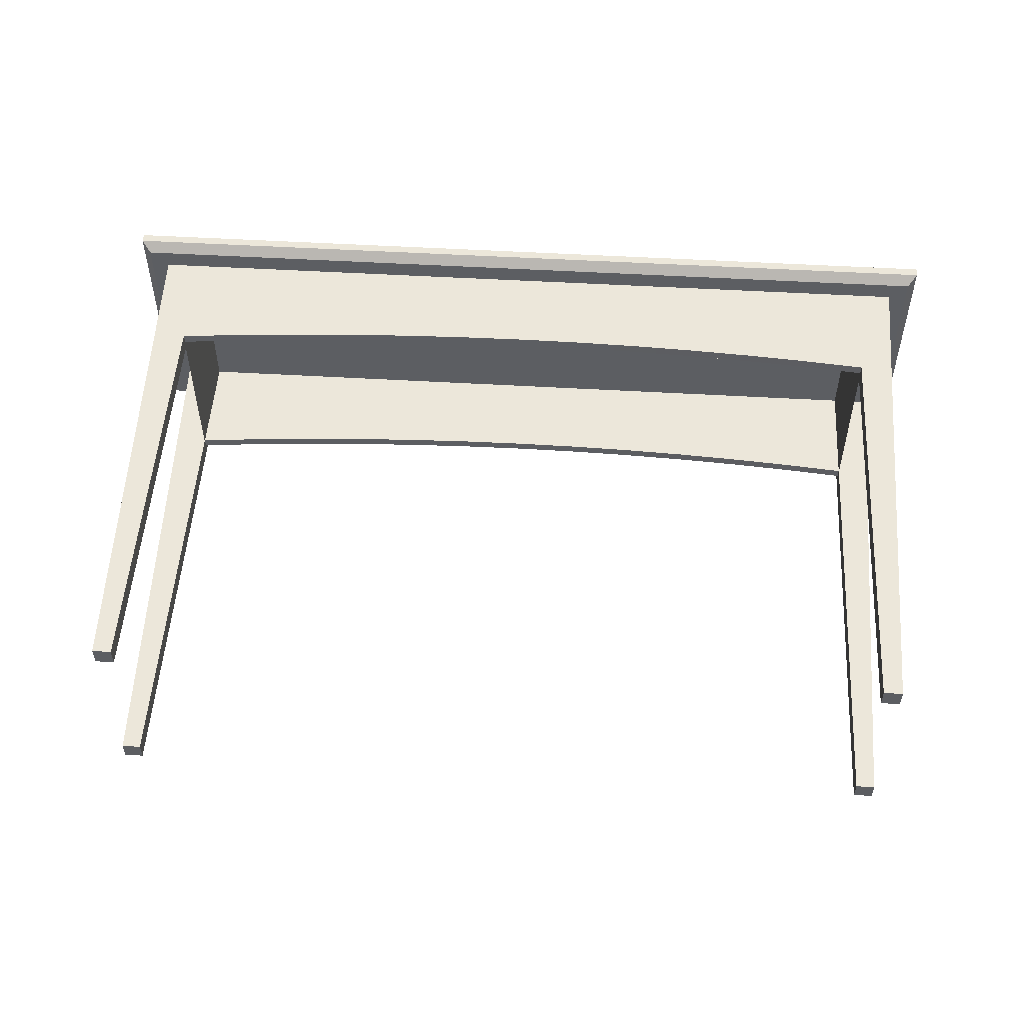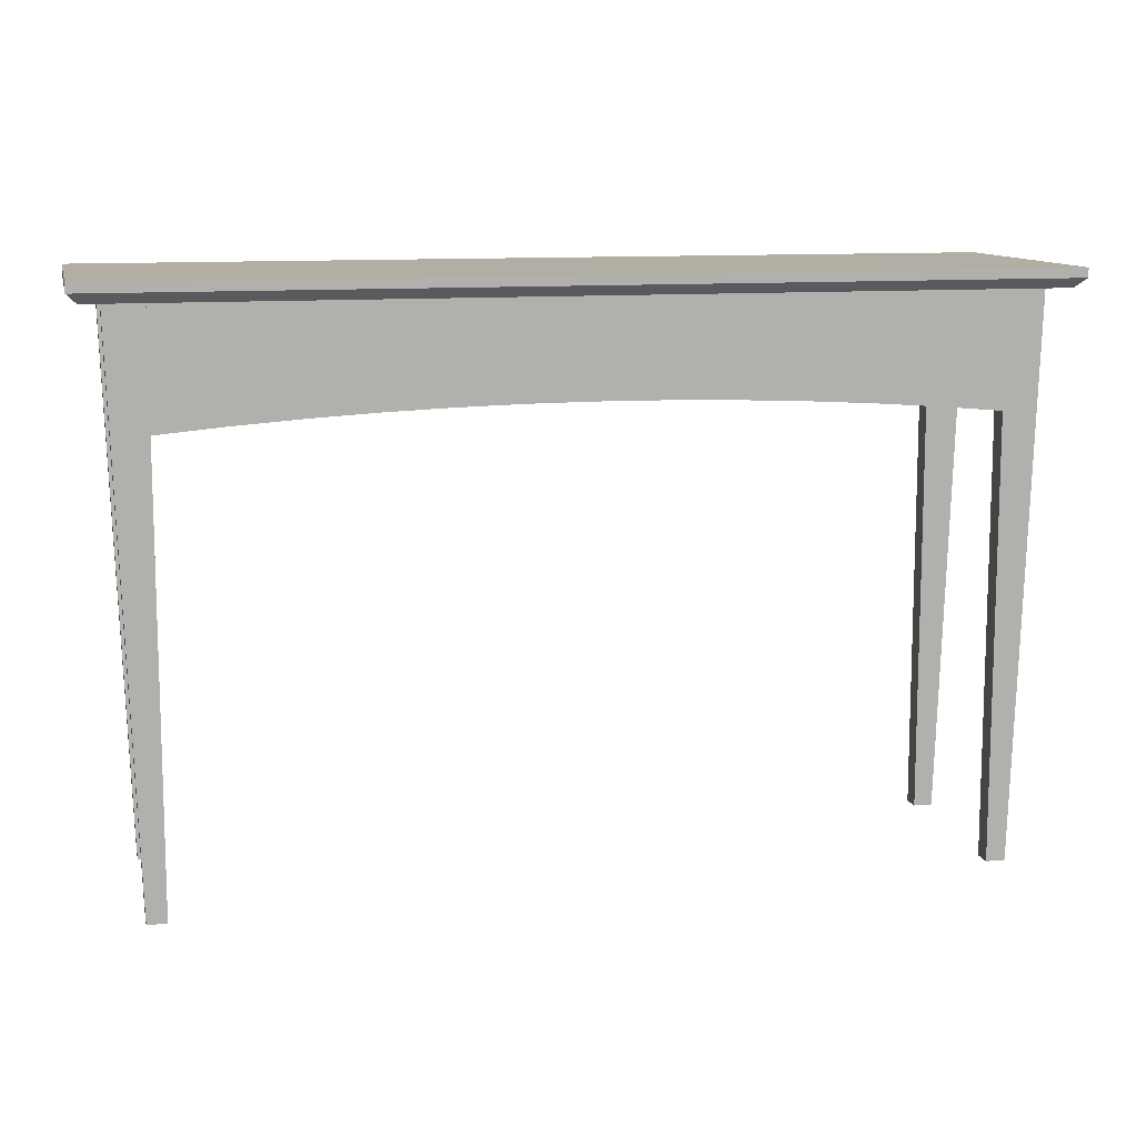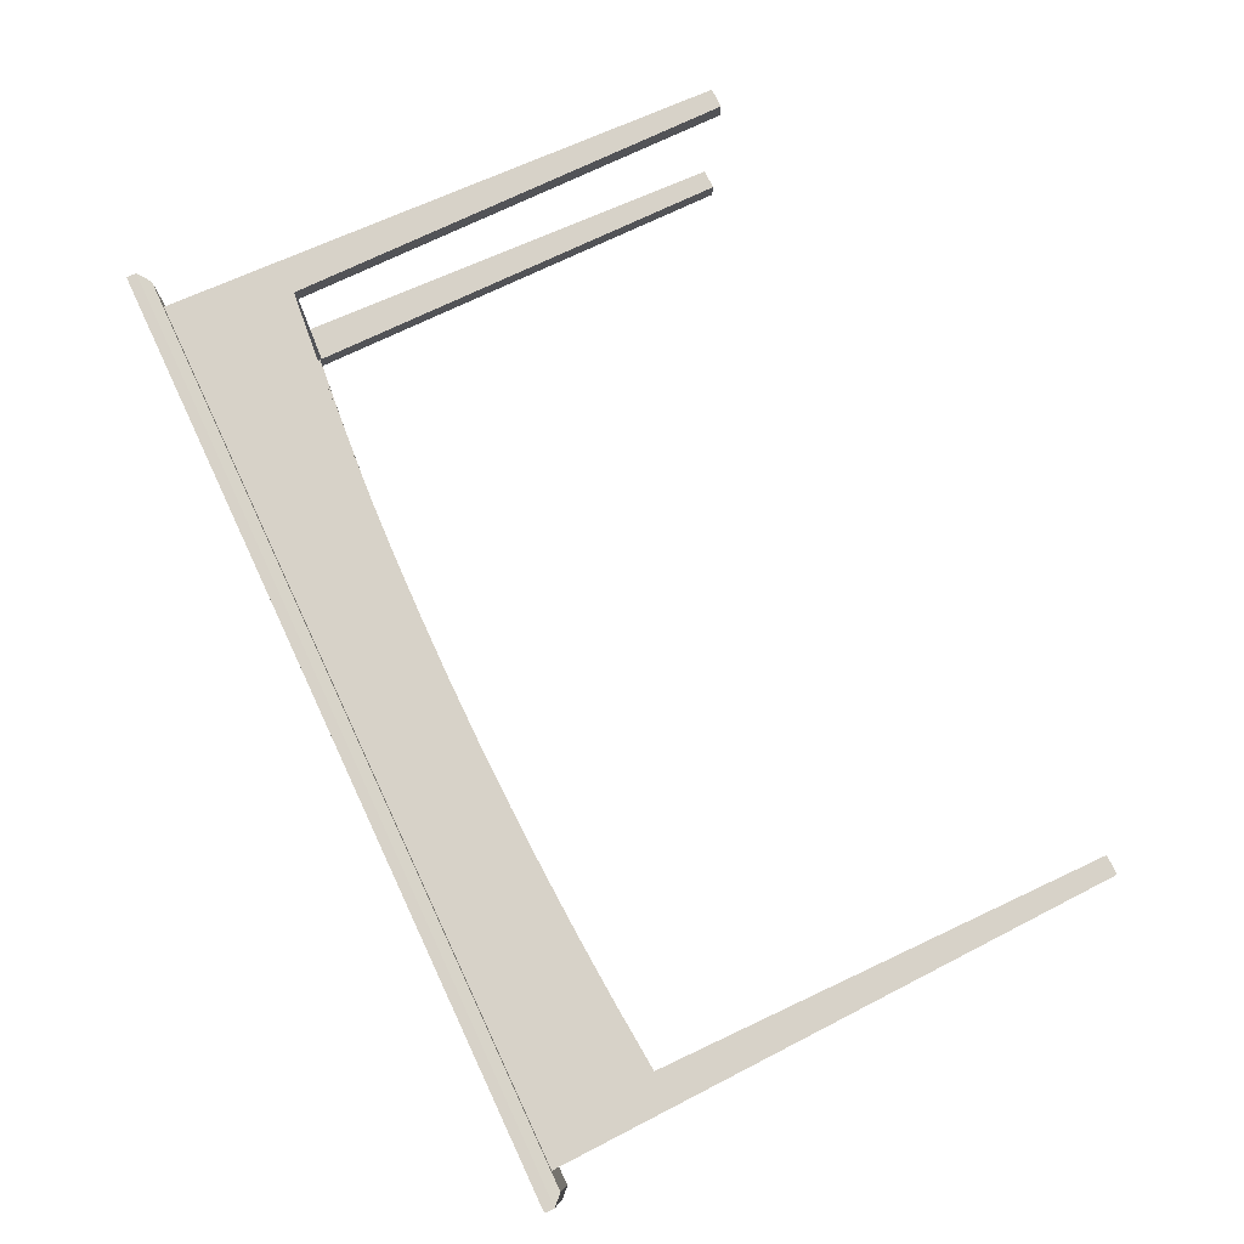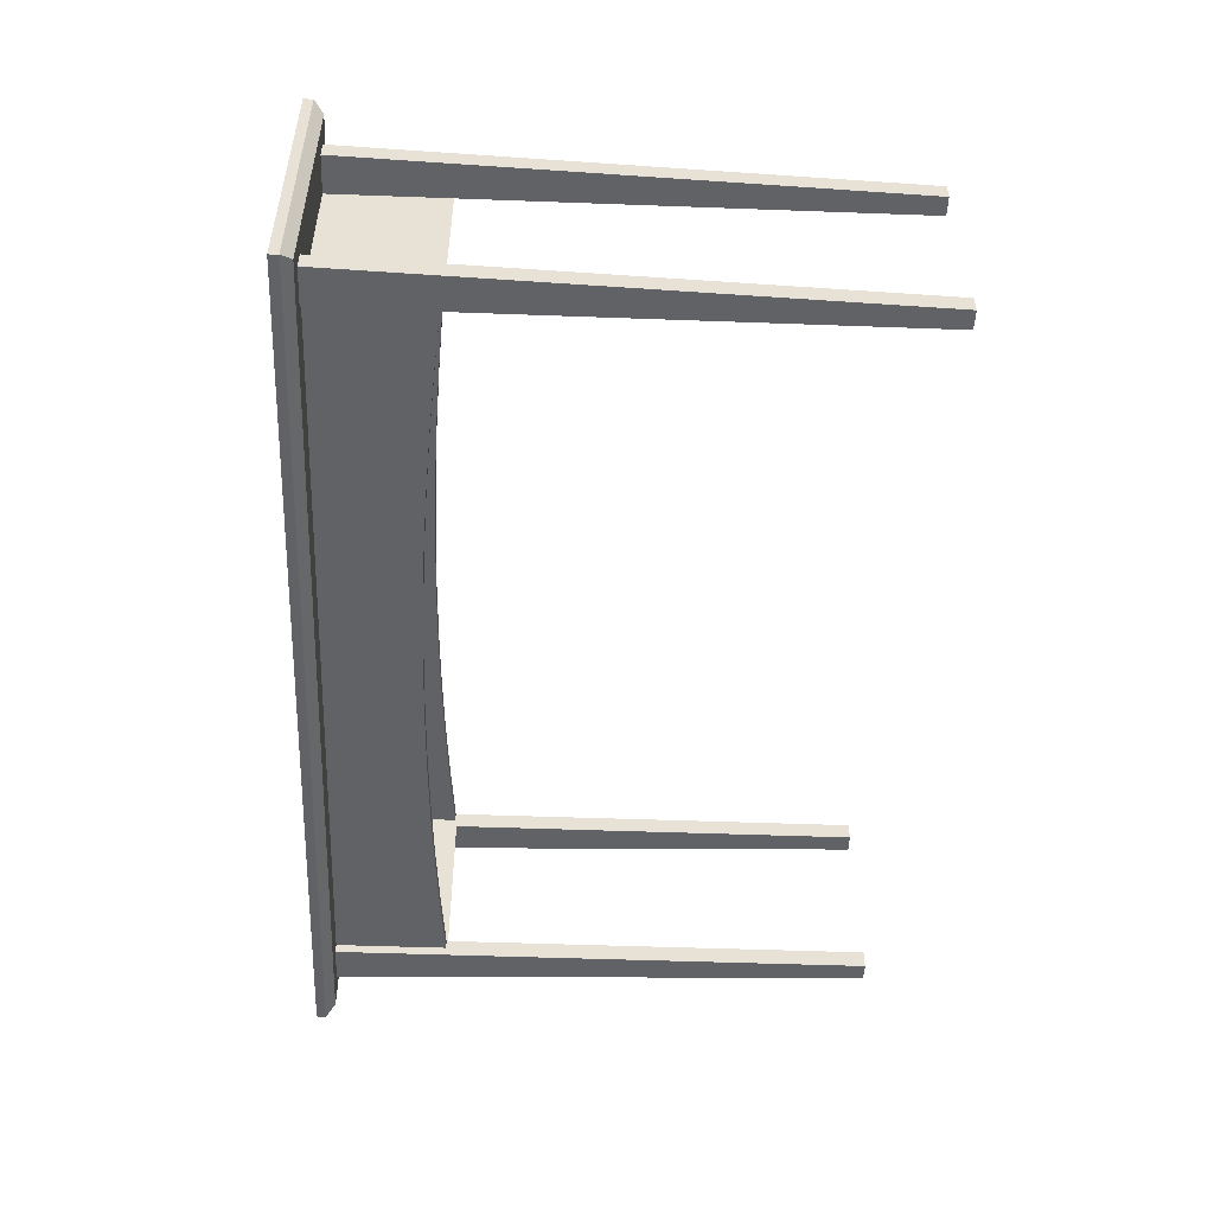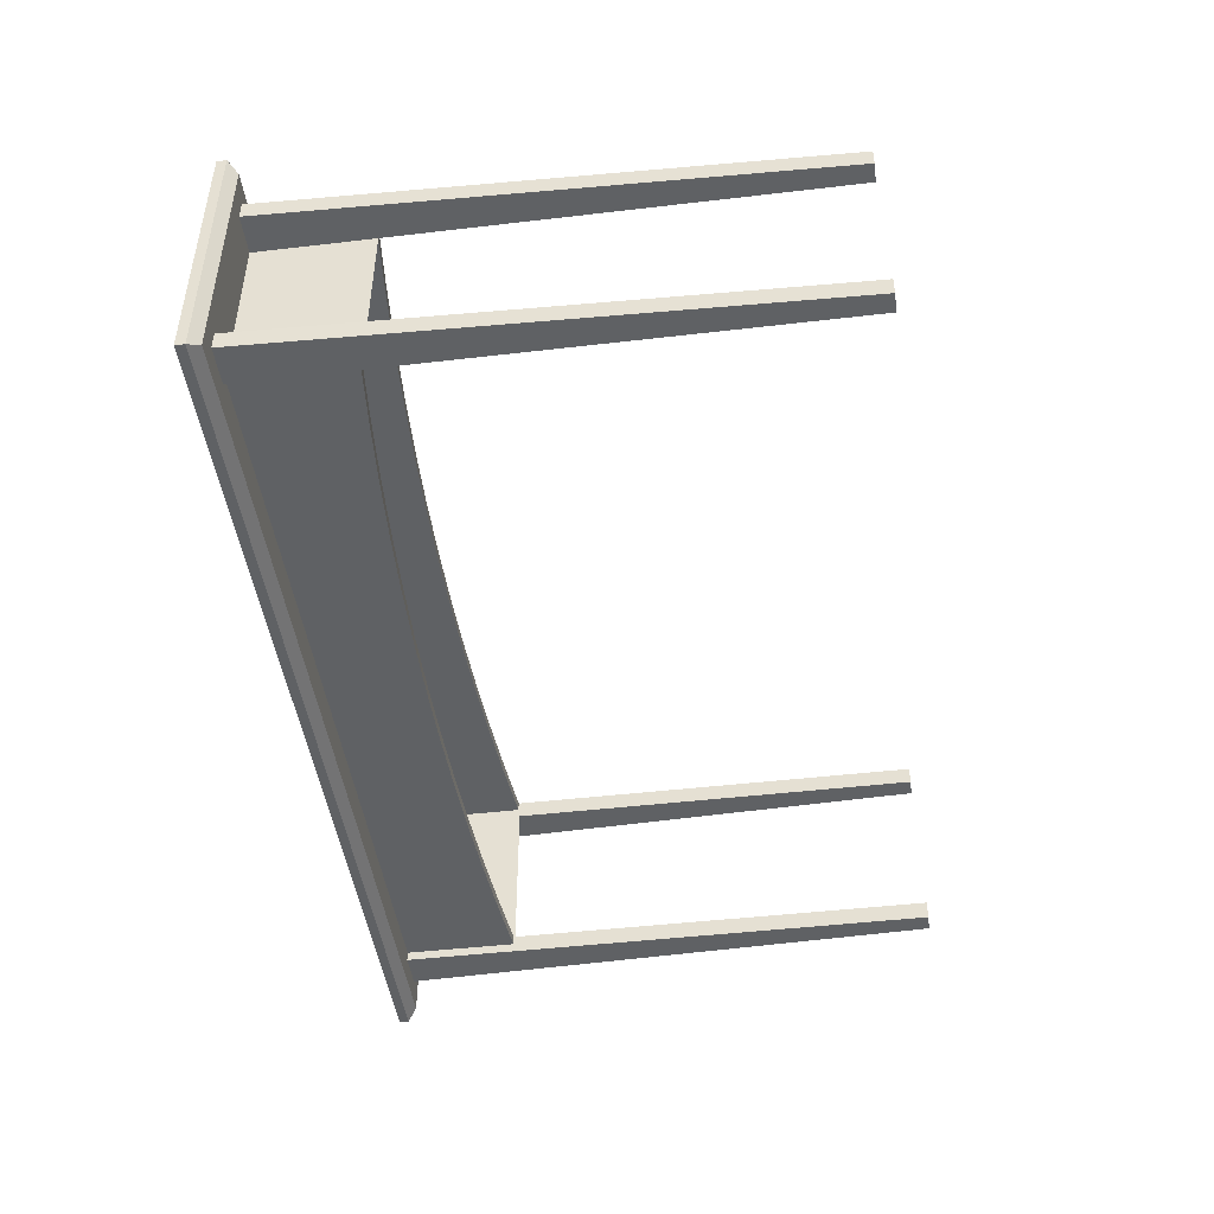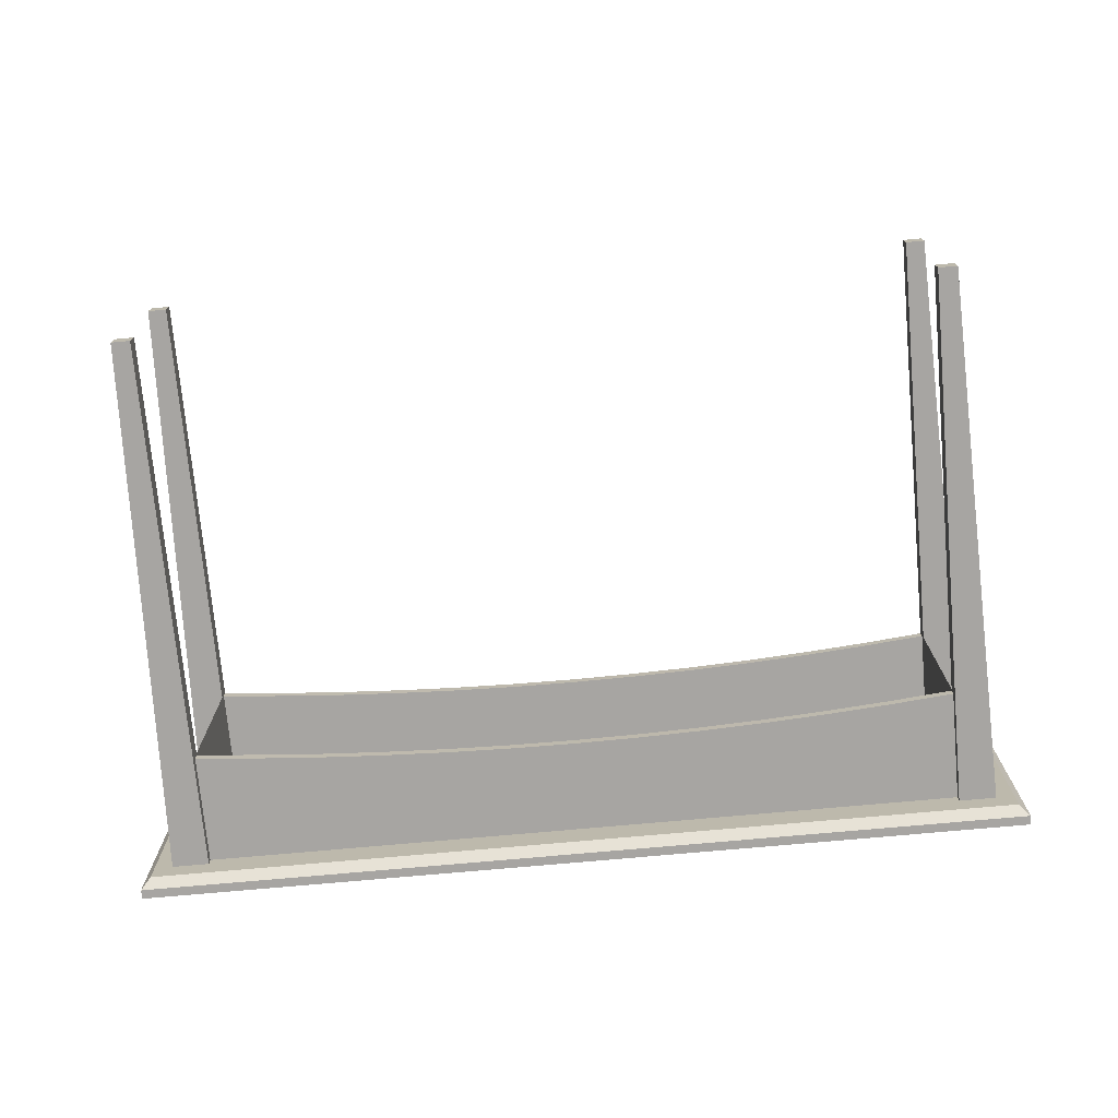
<metadata>
{"format":"obj","ext":"obj","renderer":"f3d","projection":"perspective","resolution":1024,"background":"white","views":[{"elev":52.3,"azim":3.6,"up":"+Z"},{"elev":11.0,"azim":-12.9,"up":"+Y"},{"elev":77.4,"azim":-115.1,"up":"+Z"},{"elev":-50.6,"azim":-92.3,"up":"+Z"},{"elev":-46.2,"azim":-82.4,"up":"+Z"},{"elev":-73.9,"azim":5.2,"up":"+Z"}]}
</metadata>
<code>
v -0.4216 0.1263 0.118
v 0.3931 0.1177 0.1094
v 0.4016 0.1263 0.118
v -0.413 0.1177 0.1094
v 0.4016 0.1263 -0.1221
v -0.4216 0.1349 0.118
v -0.413 0.1177 -0.1135
v 0.3931 0.1177 -0.1135
v 0.4016 0.1349 -0.1221
v 0.4016 0.1349 0.118
v -0.4216 0.1263 -0.1221
v 0.3931 0.1263 -0.1221
v -0.4216 0.1349 -0.1221
v 0.3759 0.1177 -0.09421
v 0.3416 0.1177 -0.07706
v 0.3759 0.1177 -0.07706
v 0.3416 0.1177 -0.09421
v 0.3588 -0.3796 -0.07706
v 0.3588 -0.3796 -0.09421
v 0.3416 -0.3796 -0.09421
v 0.3416 -0.3796 -0.07706
v 0.3759 0.1177 0.07515
v 0.3416 0.1177 0.0923
v 0.3759 0.1177 0.0923
v 0.3416 0.1177 0.07515
v 0.3588 -0.3796 0.0923
v 0.3588 -0.3796 0.07515
v 0.3416 -0.3796 0.07515
v 0.3416 -0.3796 0.0923
v 0.3416 0.1177 -0.07706
v 0.3416 0.01337 0.07515
v 0.3416 0.01337 -0.07706
v 0.3416 0.1177 0.07515
v -0.3615 0.01337 -0.07706
v -0.3615 0.01337 0.07515
v -0.3615 0.1177 -0.07706
v -0.3615 0.1177 0.07515
v -0.3958 0.1177 0.0923
v -0.3615 0.1177 0.0923
v -0.3958 0.1177 0.07515
v -0.3787 -0.3796 0.0923
v -0.3615 0.1177 0.07515
v -0.3787 -0.3796 0.07515
v -0.3615 -0.3796 0.0923
v -0.3615 -0.3796 0.07515
v -0.3958 0.1177 -0.07706
v -0.3615 0.1177 -0.07706
v -0.3958 0.1177 -0.09421
v -0.3787 -0.3796 -0.07706
v -0.3615 0.1177 -0.09421
v -0.3787 -0.3796 -0.09421
v -0.3615 -0.3796 -0.07706
v -0.3615 -0.3796 -0.09421
v -0.3615 0.01484 -0.08563
v -0.3615 0.01484 -0.07706
v -0.3615 0.1177 -0.08563
v -0.3031 0.02008 -0.07706
v 0.3416 0.1177 -0.08563
v -0.3031 0.02008 -0.08563
v -0.2446 0.02437 -0.07706
v 0.3416 0.1177 -0.07706
v 0.2831 0.02008 -0.08563
v -0.2446 0.02437 -0.08563
v -0.186 0.0277 -0.07706
v 0.3416 0.01484 -0.07706
v 0.3416 0.01484 -0.08563
v 0.2246 0.02437 -0.08563
v -0.186 0.0277 -0.08563
v -0.1273 0.03009 -0.07706
v 0.2831 0.02008 -0.07706
v 0.166 0.0277 -0.08563
v -0.1273 0.03009 -0.08563
v -0.06865 0.03152 -0.07706
v 0.2246 0.02437 -0.07706
v 0.1074 0.03009 -0.08563
v -0.06865 0.03152 -0.08563
v -0.009965 0.03199 -0.07706
v 0.166 0.0277 -0.07706
v 0.04872 0.03152 -0.08563
v -0.009965 0.03199 -0.08563
v 0.04872 0.03152 -0.07706
v 0.1074 0.03009 -0.07706
v -0.3615 0.01484 0.08372
v -0.3615 0.01484 0.0923
v -0.3615 0.1177 0.08372
v -0.3031 0.02008 0.0923
v 0.3416 0.1177 0.08372
v -0.3031 0.02008 0.08372
v -0.2446 0.02437 0.0923
v 0.3416 0.1177 0.0923
v 0.2831 0.02008 0.08372
v -0.2446 0.02437 0.08372
v -0.186 0.0277 0.0923
v 0.3416 0.01484 0.0923
v 0.3416 0.01484 0.08372
v 0.2246 0.02437 0.08372
v -0.186 0.0277 0.08372
v -0.1273 0.03009 0.0923
v 0.2831 0.02008 0.0923
v 0.166 0.0277 0.08372
v -0.1273 0.03009 0.08372
v -0.06865 0.03152 0.0923
v 0.2246 0.02437 0.0923
v 0.1074 0.03009 0.08372
v -0.06865 0.03152 0.08372
v -0.009965 0.03199 0.0923
v 0.166 0.0277 0.0923
v 0.04872 0.03152 0.08372
v -0.009965 0.03199 0.08372
v 0.04872 0.03152 0.0923
v 0.1074 0.03009 0.0923
g mesh1_mesh1-geometry
f 1 2 3
f 2 1 4
f 3 2 1
f 4 1 2
f 2 5 3
f 3 5 2
f 3 6 1
f 1 6 3
f 1 7 4
f 4 7 1
f 7 2 4
f 4 2 7
f 5 2 8
f 8 2 5
f 9 3 5
f 5 3 9
f 6 3 10
f 10 3 6
f 6 11 1
f 1 11 6
f 7 1 11
f 11 1 7
f 2 7 8
f 8 7 2
f 8 12 5
f 5 12 8
f 3 9 10
f 10 9 3
f 12 9 5
f 5 9 12
f 9 6 10
f 10 6 9
f 11 6 13
f 13 6 11
f 12 7 11
f 11 7 12
f 12 8 7
f 7 8 12
f 9 12 13
f 13 12 9
f 6 9 13
f 13 9 6
f 13 12 11
f 11 12 13
g mesh2_mesh2-geometry
l 2 4
l 2 3
l 8 2
l 4 1
l 4 7
l 3 1
l 3 10
l 5 3
l 7 8
l 5 8
l 1 11
l 1 6
l 7 11
l 10 9
l 6 10
l 12 5
l 5 9
l 11 13
l 11 12
l 13 6
l 9 13
g mesh3_mesh3-geometry
f 14 15 16
f 15 14 17
f 16 15 14
f 17 14 15
f 15 18 16
f 16 18 15
f 16 19 14
f 14 19 16
f 19 17 14
f 14 17 19
f 20 15 17
f 17 15 20
f 18 15 21
f 21 15 18
f 16 18 19
f 19 18 16
f 17 19 20
f 20 19 17
f 15 20 21
f 21 20 15
f 20 18 21
f 21 18 20
f 18 20 19
f 19 20 18
g mesh4_mesh4-geometry
l 17 20
l 17 14
l 15 17
l 21 20
l 20 19
l 14 19
l 14 16
l 15 21
l 16 15
l 18 21
l 19 18
l 16 19
l 16 18
g mesh3_mesh3-geometry
f 22 23 24
f 23 22 25
f 24 23 22
f 25 22 23
f 23 26 24
f 24 26 23
f 24 27 22
f 22 27 24
f 27 25 22
f 22 25 27
f 28 23 25
f 25 23 28
f 26 23 29
f 29 23 26
f 24 26 27
f 27 26 24
f 25 27 28
f 28 27 25
f 23 28 29
f 29 28 23
f 28 26 29
f 29 26 28
f 26 28 27
f 27 28 26
g mesh4_mesh4-geometry
l 25 28
l 25 22
l 23 25
l 29 28
l 28 27
l 22 27
l 22 24
l 23 29
l 24 23
l 26 29
l 27 26
l 24 27
l 24 26
g mesh5_mesh5-geometry
f 30 31 32
f 31 30 33
f 32 31 30
f 33 30 31
g mesh6_mesh6-geometry
f 34 35 36
f 36 35 34
f 37 36 35
f 35 36 37
g mesh7_mesh7-geometry
f 38 39 40
f 40 39 38
f 38 41 39
f 39 41 38
f 42 40 39
f 39 40 42
f 40 43 38
f 38 43 40
f 43 41 38
f 38 41 43
f 44 39 41
f 41 39 44
f 40 42 43
f 43 42 40
f 42 39 45
f 45 39 42
f 43 45 41
f 41 45 43
f 44 45 39
f 39 45 44
f 44 41 45
f 45 41 44
f 45 43 42
f 42 43 45
g mesh8_mesh8-geometry
l 42 45
l 42 40
l 39 42
l 44 45
l 45 43
l 40 43
l 40 38
l 39 44
l 38 39
l 41 44
l 43 41
l 38 43
l 38 41
g mesh7_mesh7-geometry
f 46 47 48
f 48 47 46
f 46 49 47
f 47 49 46
f 50 48 47
f 47 48 50
f 48 51 46
f 46 51 48
f 51 49 46
f 46 49 51
f 52 47 49
f 49 47 52
f 48 50 51
f 51 50 48
f 50 47 53
f 53 47 50
f 51 53 49
f 49 53 51
f 52 53 47
f 47 53 52
f 52 49 53
f 53 49 52
f 53 51 50
f 50 51 53
g mesh8_mesh8-geometry
l 50 53
l 50 48
l 47 50
l 52 53
l 53 51
l 48 51
l 48 46
l 47 52
l 46 47
l 49 52
l 51 49
l 46 51
l 46 49
g mesh9_mesh9-geometry
f 47 54 55
f 54 47 56
f 55 54 47
f 56 47 54
f 54 57 55
f 55 57 54
f 57 47 55
f 55 47 57
f 47 58 56
f 56 58 47
f 56 59 54
f 54 59 56
f 57 54 59
f 59 54 57
f 60 47 57
f 57 47 60
f 58 47 61
f 61 47 58
f 58 62 56
f 56 62 58
f 56 63 59
f 59 63 56
f 59 60 57
f 57 60 59
f 64 47 60
f 60 47 64
f 47 65 61
f 61 65 47
f 65 58 61
f 61 58 65
f 62 58 66
f 66 58 62
f 56 62 67
f 67 62 56
f 56 68 63
f 63 68 56
f 60 59 63
f 63 59 60
f 69 47 64
f 64 47 69
f 63 64 60
f 60 64 63
f 65 47 70
f 70 47 65
f 58 65 66
f 66 65 58
f 65 62 66
f 66 62 65
f 70 67 62
f 62 67 70
f 56 67 71
f 71 67 56
f 56 72 68
f 68 72 56
f 64 63 68
f 68 63 64
f 73 47 69
f 69 47 73
f 68 69 64
f 64 69 68
f 70 47 74
f 74 47 70
f 62 65 70
f 70 65 62
f 67 70 74
f 74 70 67
f 74 71 67
f 67 71 74
f 56 71 75
f 75 71 56
f 56 76 72
f 72 76 56
f 69 68 72
f 72 68 69
f 77 47 73
f 73 47 77
f 72 73 69
f 69 73 72
f 74 47 78
f 78 47 74
f 71 74 78
f 78 74 71
f 78 75 71
f 71 75 78
f 56 75 79
f 79 75 56
f 56 80 76
f 76 80 56
f 73 72 76
f 76 72 73
f 81 47 77
f 77 47 81
f 76 77 73
f 73 77 76
f 78 47 82
f 82 47 78
f 75 78 82
f 82 78 75
f 82 79 75
f 75 79 82
f 56 79 80
f 80 79 56
f 77 76 80
f 80 76 77
f 82 47 81
f 81 47 82
f 80 81 77
f 77 81 80
f 79 82 81
f 81 82 79
f 81 80 79
f 79 80 81
g mesh10_mesh10-geometry
l 54 55
l 56 54
l 59 54
l 55 47
l 57 55
l 47 56
l 58 56
l 63 59
l 61 47
l 60 57
l 61 58
l 58 66
l 68 63
l 65 61
l 64 60
l 66 65
l 66 62
l 72 68
l 65 70
l 69 64
l 62 67
l 76 72
l 70 74
l 73 69
l 67 71
l 80 76
l 74 78
l 77 73
l 71 75
l 79 80
l 78 82
l 81 77
l 75 79
l 82 81
g mesh9_mesh9-geometry
f 39 83 84
f 83 39 85
f 84 83 39
f 85 39 83
f 83 86 84
f 84 86 83
f 86 39 84
f 84 39 86
f 39 87 85
f 85 87 39
f 85 88 83
f 83 88 85
f 86 83 88
f 88 83 86
f 89 39 86
f 86 39 89
f 87 39 90
f 90 39 87
f 87 91 85
f 85 91 87
f 85 92 88
f 88 92 85
f 88 89 86
f 86 89 88
f 93 39 89
f 89 39 93
f 39 94 90
f 90 94 39
f 94 87 90
f 90 87 94
f 91 87 95
f 95 87 91
f 85 91 96
f 96 91 85
f 85 97 92
f 92 97 85
f 89 88 92
f 92 88 89
f 98 39 93
f 93 39 98
f 92 93 89
f 89 93 92
f 94 39 99
f 99 39 94
f 87 94 95
f 95 94 87
f 94 91 95
f 95 91 94
f 99 96 91
f 91 96 99
f 85 96 100
f 100 96 85
f 85 101 97
f 97 101 85
f 93 92 97
f 97 92 93
f 102 39 98
f 98 39 102
f 97 98 93
f 93 98 97
f 99 39 103
f 103 39 99
f 91 94 99
f 99 94 91
f 96 99 103
f 103 99 96
f 103 100 96
f 96 100 103
f 85 100 104
f 104 100 85
f 85 105 101
f 101 105 85
f 98 97 101
f 101 97 98
f 106 39 102
f 102 39 106
f 101 102 98
f 98 102 101
f 103 39 107
f 107 39 103
f 100 103 107
f 107 103 100
f 107 104 100
f 100 104 107
f 85 104 108
f 108 104 85
f 85 109 105
f 105 109 85
f 102 101 105
f 105 101 102
f 110 39 106
f 106 39 110
f 105 106 102
f 102 106 105
f 107 39 111
f 111 39 107
f 104 107 111
f 111 107 104
f 111 108 104
f 104 108 111
f 85 108 109
f 109 108 85
f 106 105 109
f 109 105 106
f 111 39 110
f 110 39 111
f 109 110 106
f 106 110 109
f 108 111 110
f 110 111 108
f 110 109 108
f 108 109 110
g mesh10_mesh10-geometry
l 83 84
l 85 83
l 88 83
l 84 39
l 86 84
l 39 85
l 87 85
l 92 88
l 90 39
l 89 86
l 90 87
l 87 95
l 97 92
l 94 90
l 93 89
l 95 94
l 95 91
l 101 97
l 94 99
l 98 93
l 91 96
l 105 101
l 99 103
l 102 98
l 96 100
l 109 105
l 103 107
l 106 102
l 100 104
l 108 109
l 107 111
l 110 106
l 104 108
l 111 110

</code>
